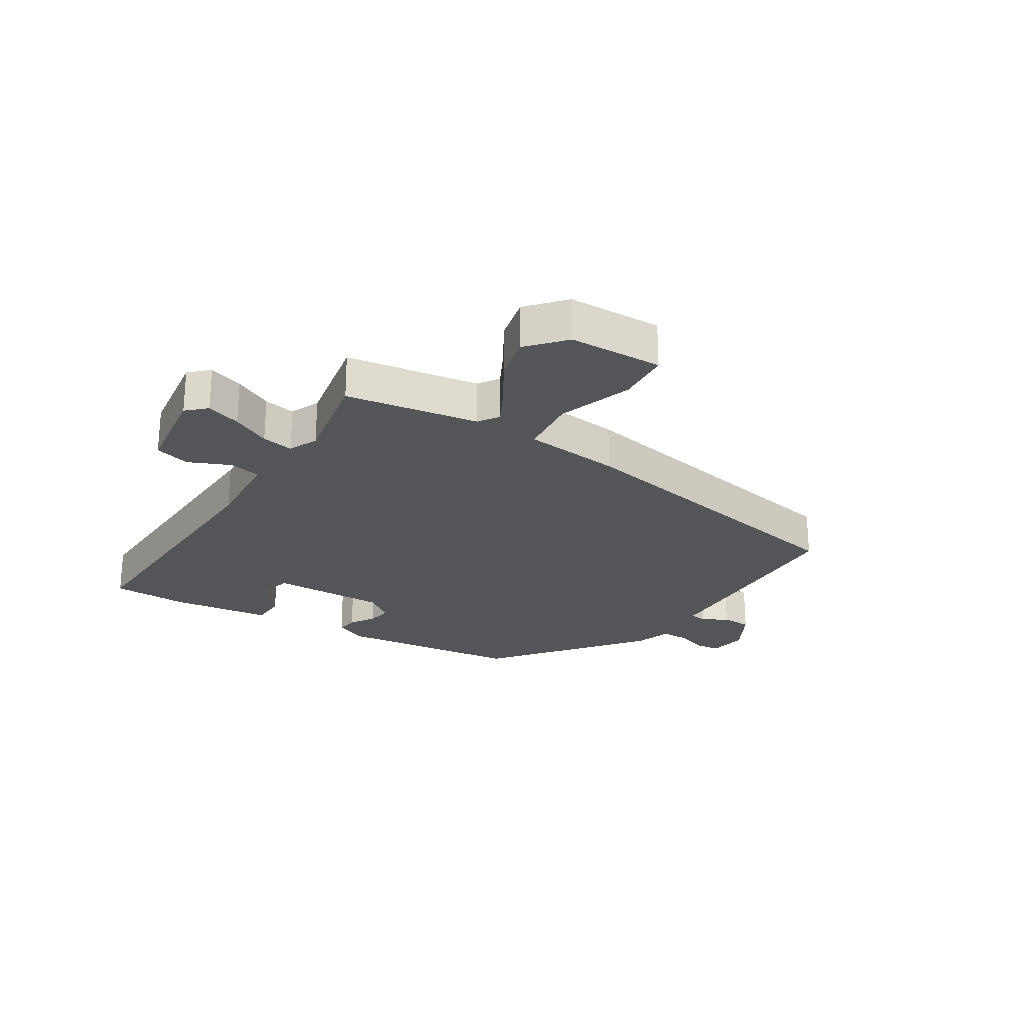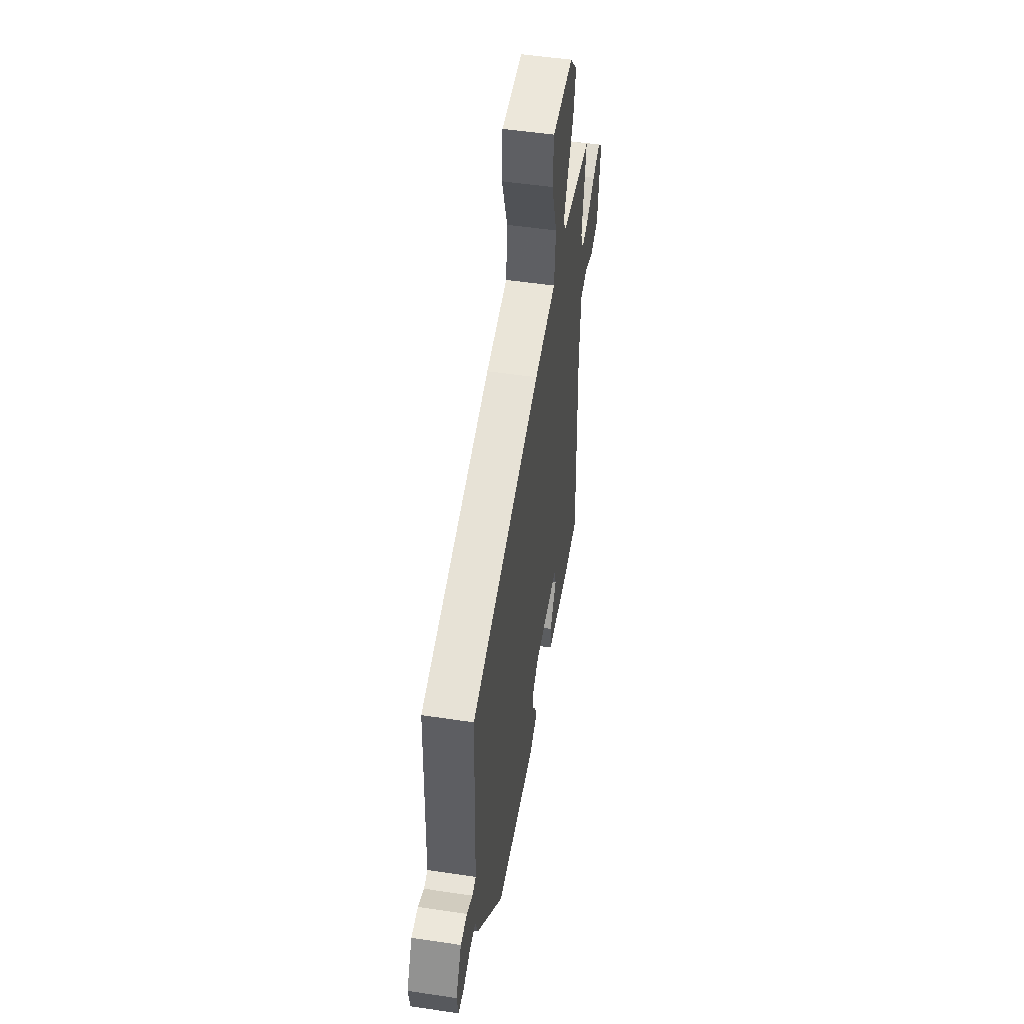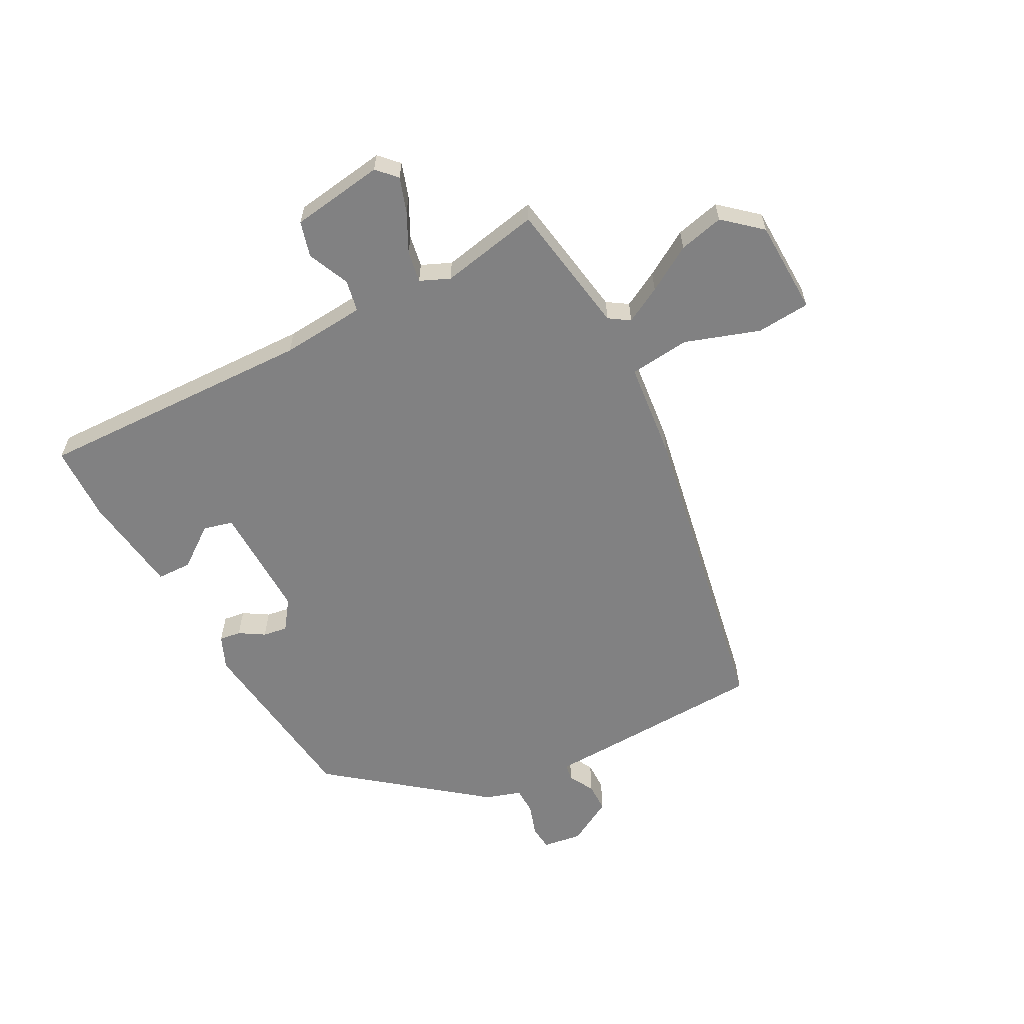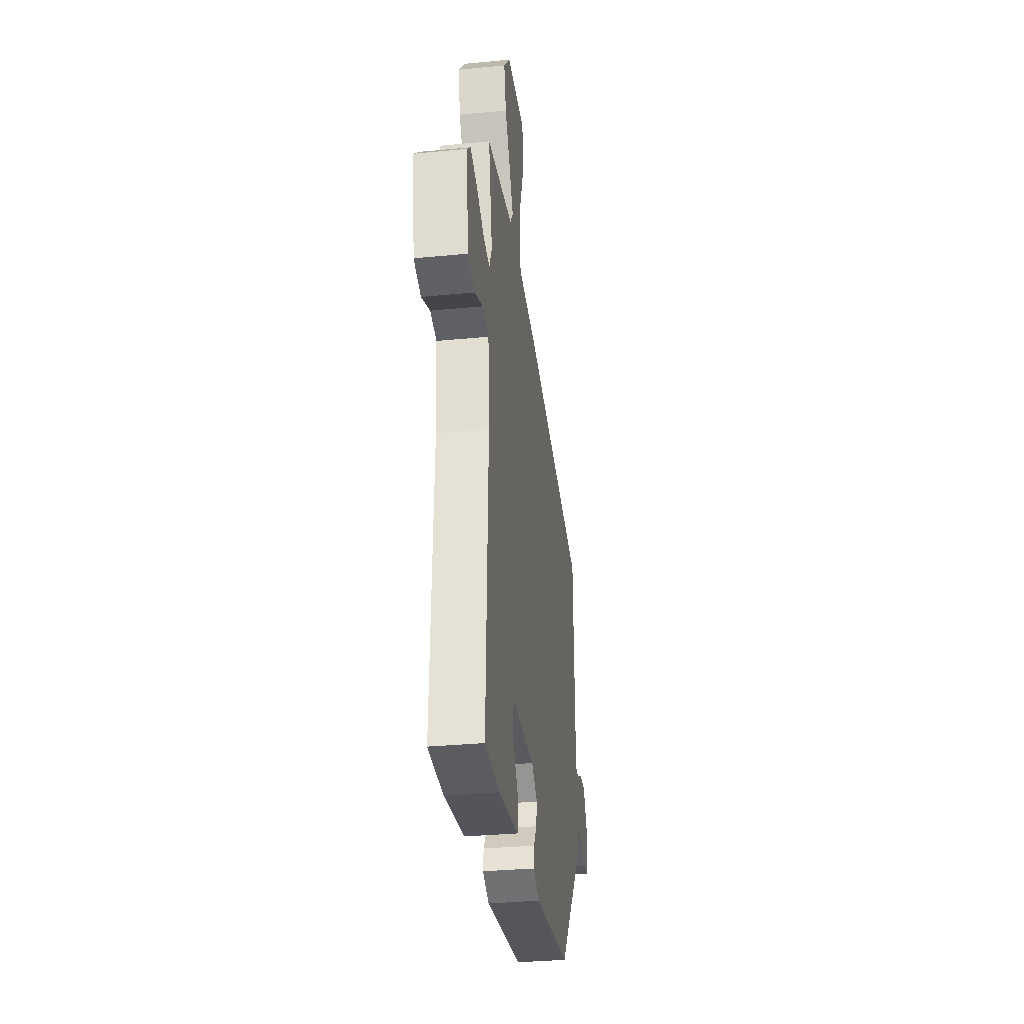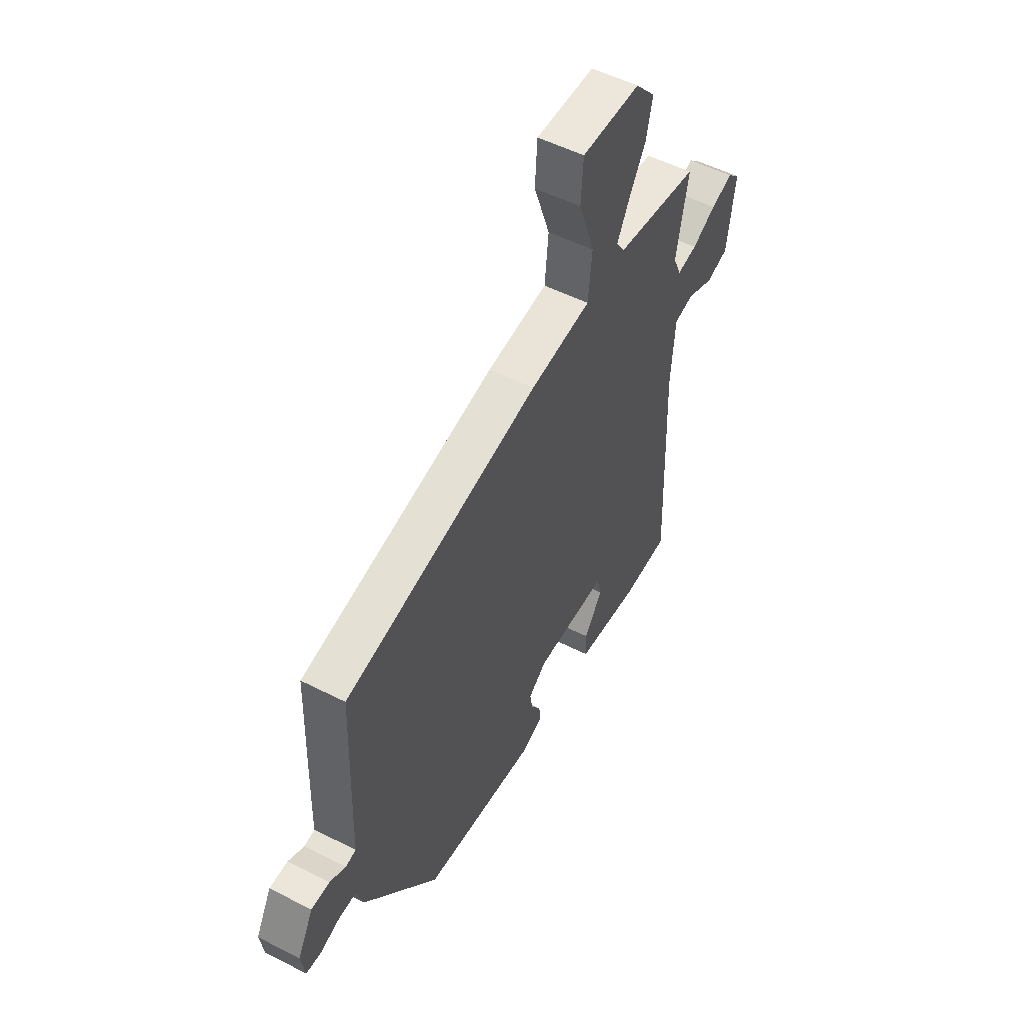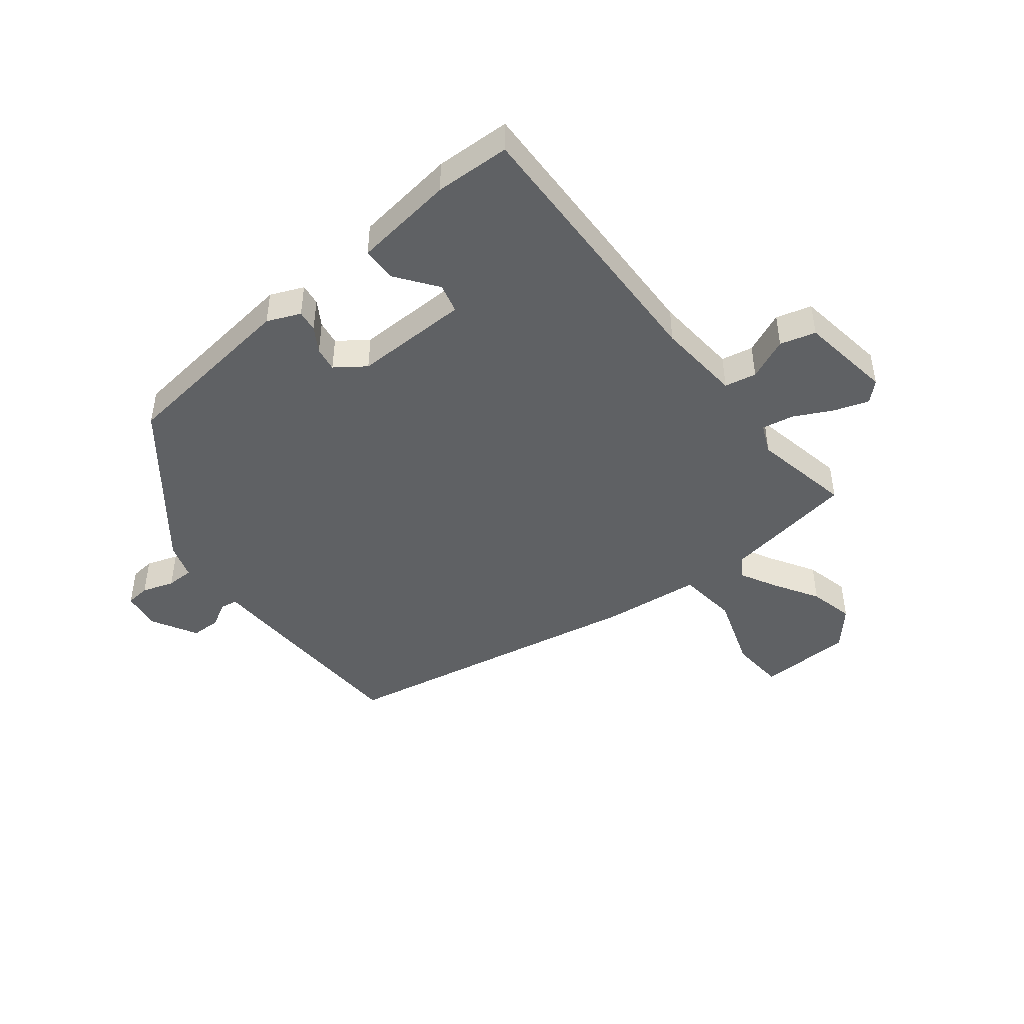
<metadata>
{"format":"obj","ext":"obj","renderer":"f3d","projection":"perspective","resolution":1024,"background":"white","views":[{"elev":-24.6,"azim":-31.8,"up":"+Y"},{"elev":51.1,"azim":99.3,"up":"+Z"},{"elev":-60.5,"azim":-61.5,"up":"+Y"},{"elev":-32.1,"azim":-82.3,"up":"+Z"},{"elev":52.6,"azim":118.7,"up":"+Z"},{"elev":-45.5,"azim":-141.2,"up":"+Y"}]}
</metadata>
<code>
v 0.525 0.07 0.365
v 0.534 0.07 0.072
v 0.536 0.07 -0.012
v 0.564 0.07 -0.017
v 0.607 0.07 0.006
v 0.656 0.07 0.005
v 0.698 0.07 -0.072
v 0.688 0.07 -0.137
v 0.647 0.07 -0.141
v 0.594 0.07 -0.123
v 0.548 0.07 -0.123
v 0.528 0.07 -0.183
v 0.328 0.07 -0.432
v 0.02 0.07 -0.467
v -0.035 0.07 -0.443
v -0.03 0.07 -0.407
v -0.004 0.07 -0.366
v 0.003 0.07 -0.325
v -0.046 0.07 -0.289
v -0.238 0.07 -0.291
v -0.251 0.07 -0.34
v -0.201 0.07 -0.409
v -0.203 0.07 -0.467
v -0.372 0.07 -0.488
v -0.498 0.07 -0.483
v -0.48 0.07 -0.018
v -0.49 0.07 0.123
v -0.543 0.07 0.134
v -0.613 0.07 0.104
v -0.672 0.07 0.121
v -0.693 0.07 0.276
v -0.661 0.07 0.306
v -0.603 0.07 0.286
v -0.539 0.07 0.253
v -0.486 0.07 0.243
v -0.464 0.07 0.292
v -0.495 0.07 0.458
v -0.272 0.07 0.492
v -0.249 0.07 0.526
v -0.281 0.07 0.587
v -0.326 0.07 0.663
v -0.343 0.07 0.738
v -0.289 0.07 0.799
v -0.132 0.07 0.802
v -0.126 0.07 0.712
v -0.169 0.07 0.588
v -0.159 0.07 0.487
v 0.004 0.07 0.468
v 0.525 0 0.365
v 0.534 0 0.072
v 0.536 0 -0.012
v 0.564 0 -0.017
v 0.607 0 0.006
v 0.656 0 0.005
v 0.698 0 -0.072
v 0.688 0 -0.137
v 0.647 0 -0.141
v 0.594 0 -0.123
v 0.548 0 -0.123
v 0.528 0 -0.183
v 0.328 0 -0.432
v 0.02 0 -0.467
v -0.035 0 -0.443
v -0.03 0 -0.407
v -0.004 0 -0.366
v 0.003 0 -0.325
v -0.046 0 -0.289
v -0.238 0 -0.291
v -0.251 0 -0.34
v -0.201 0 -0.409
v -0.203 0 -0.467
v -0.372 0 -0.488
v -0.498 0 -0.483
v -0.48 0 -0.018
v -0.49 0 0.123
v -0.543 0 0.134
v -0.613 0 0.104
v -0.672 0 0.121
v -0.693 0 0.276
v -0.661 0 0.306
v -0.603 0 0.286
v -0.539 0 0.253
v -0.486 0 0.243
v -0.464 0 0.292
v -0.495 0 0.458
v -0.272 0 0.492
v -0.249 0 0.526
v -0.281 0 0.587
v -0.326 0 0.663
v -0.343 0 0.738
v -0.289 0 0.799
v -0.132 0 0.802
v -0.126 0 0.712
v -0.169 0 0.588
v -0.159 0 0.487
v 0.004 0 0.468
f 1 2 3
f 48 1 3
f 47 48 3
f 44 45 46
f 43 44 46
f 42 43 46
f 41 42 46
f 40 41 46
f 39 40 46 47
f 38 39 47 3
f 36 37 38 3
f 32 33 34
f 31 32 34
f 30 31 34
f 29 30 34
f 28 29 34
f 27 28 34 35
f 35 36 3
f 27 35 3
f 26 27 3
f 23 24 25
f 22 23 25
f 21 22 25
f 20 21 25 26
f 15 16 17
f 14 15 17
f 13 14 17
f 12 13 17
f 11 12 17
f 11 17 18
f 8 9 10
f 7 8 10
f 6 7 10
f 5 6 10
f 4 5 10
f 4 10 11
f 3 4 11
f 26 3 11
f 20 26 11
f 19 20 11
f 11 18 19
f 51 50 49
f 51 49 96
f 51 96 95
f 94 93 92
f 94 92 91
f 94 91 90
f 94 90 89
f 94 89 88
f 95 94 88 87
f 51 95 87 86
f 51 86 85 84
f 82 81 80
f 82 80 79
f 82 79 78
f 82 78 77
f 82 77 76
f 83 82 76 75
f 51 84 83
f 51 83 75
f 51 75 74
f 73 72 71
f 73 71 70
f 73 70 69
f 74 73 69 68
f 65 64 63
f 65 63 62
f 65 62 61
f 65 61 60
f 65 60 59
f 66 65 59
f 58 57 56
f 58 56 55
f 58 55 54
f 58 54 53
f 58 53 52
f 59 58 52
f 59 52 51
f 59 51 74
f 59 74 68
f 59 68 67
f 67 66 59
f 1 49 50 2
f 2 50 51 3
f 3 51 52 4
f 4 52 53 5
f 5 53 54 6
f 6 54 55 7
f 7 55 56 8
f 8 56 57 9
f 9 57 58 10
f 10 58 59 11
f 11 59 60 12
f 12 60 61 13
f 13 61 62 14
f 14 62 63 15
f 15 63 64 16
f 16 64 65 17
f 17 65 66 18
f 18 66 67 19
f 19 67 68 20
f 20 68 69 21
f 21 69 70 22
f 22 70 71 23
f 23 71 72 24
f 24 72 73 25
f 25 73 74 26
f 26 74 75 27
f 27 75 76 28
f 28 76 77 29
f 29 77 78 30
f 30 78 79 31
f 31 79 80 32
f 32 80 81 33
f 33 81 82 34
f 34 82 83 35
f 35 83 84 36
f 36 84 85 37
f 37 85 86 38
f 38 86 87 39
f 39 87 88 40
f 40 88 89 41
f 41 89 90 42
f 42 90 91 43
f 43 91 92 44
f 44 92 93 45
f 45 93 94 46
f 46 94 95 47
f 47 95 96 48
f 48 96 49 1

</code>
